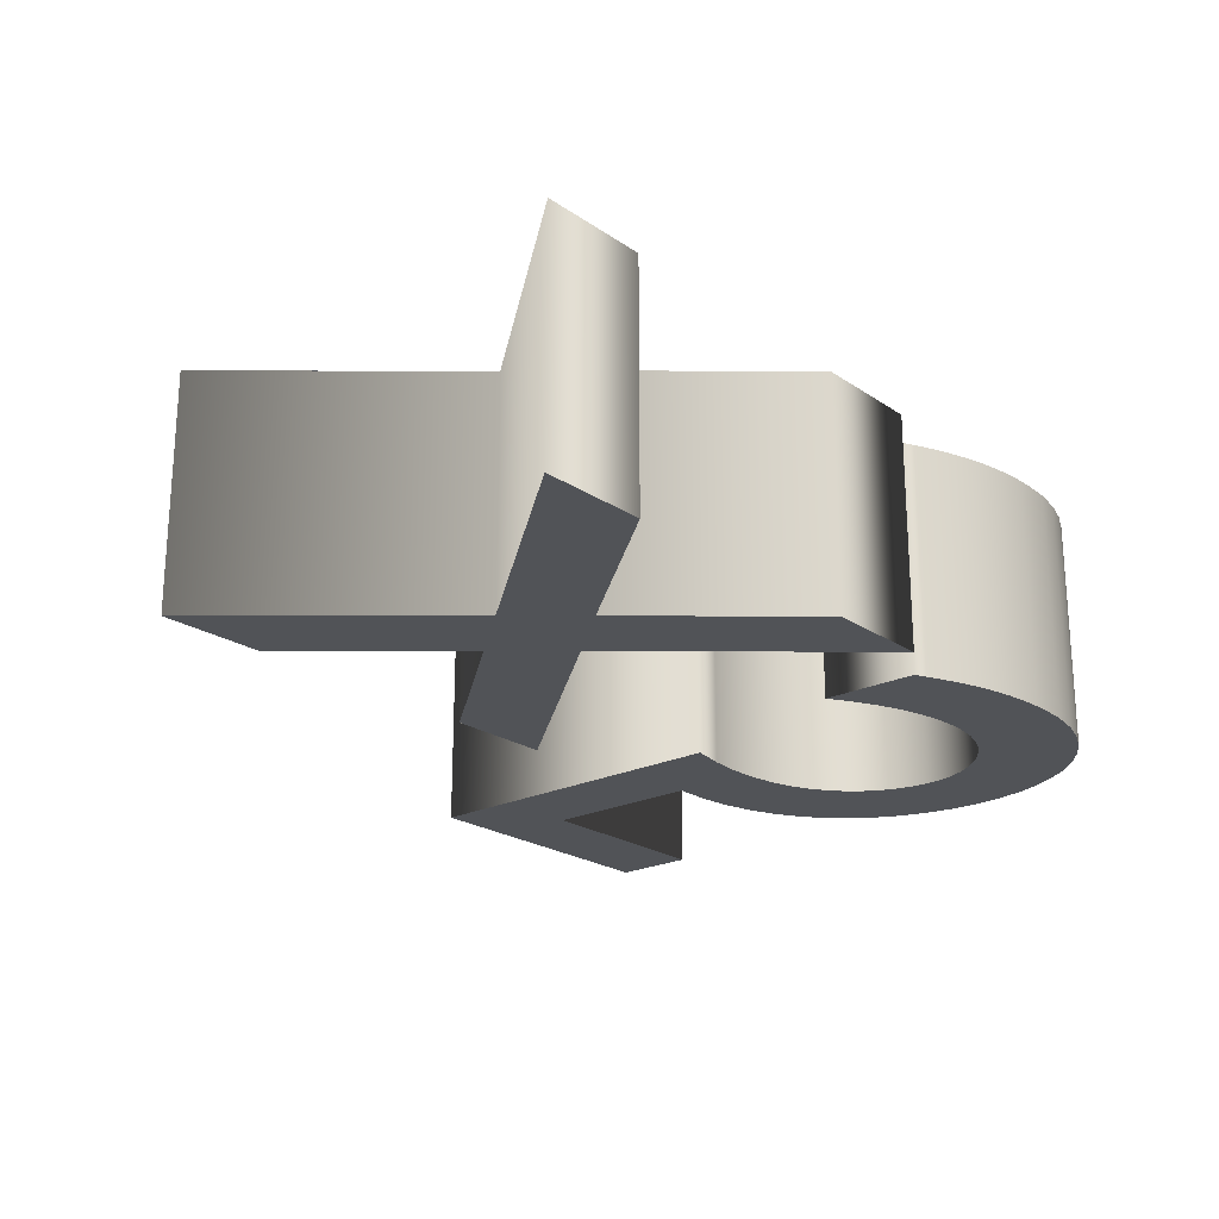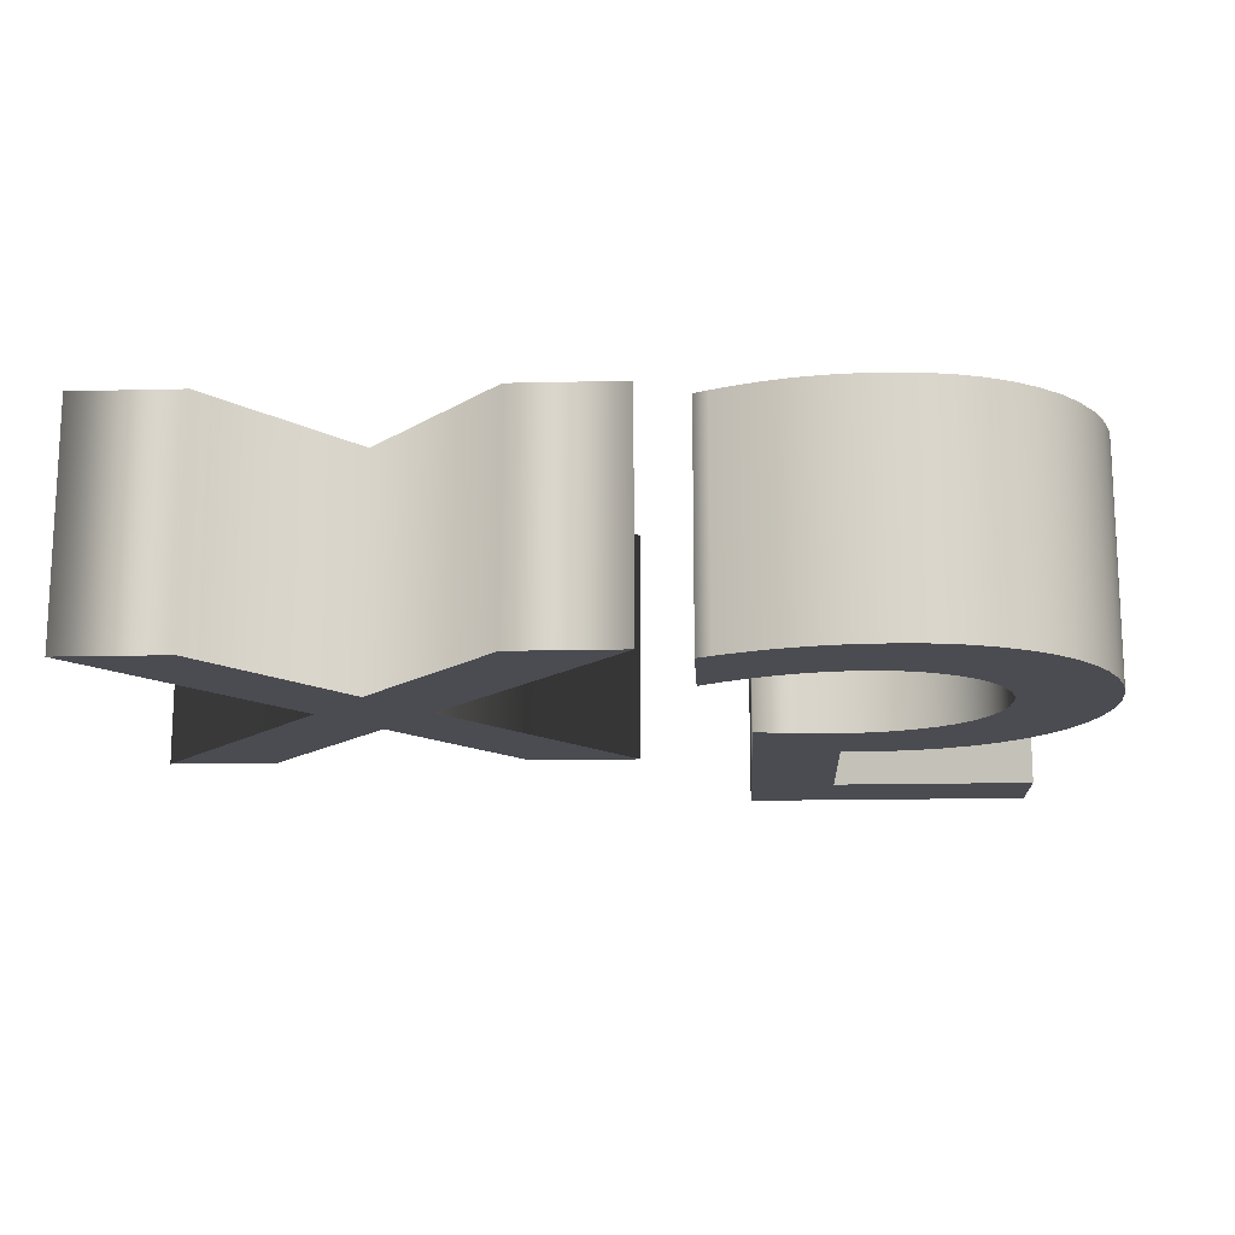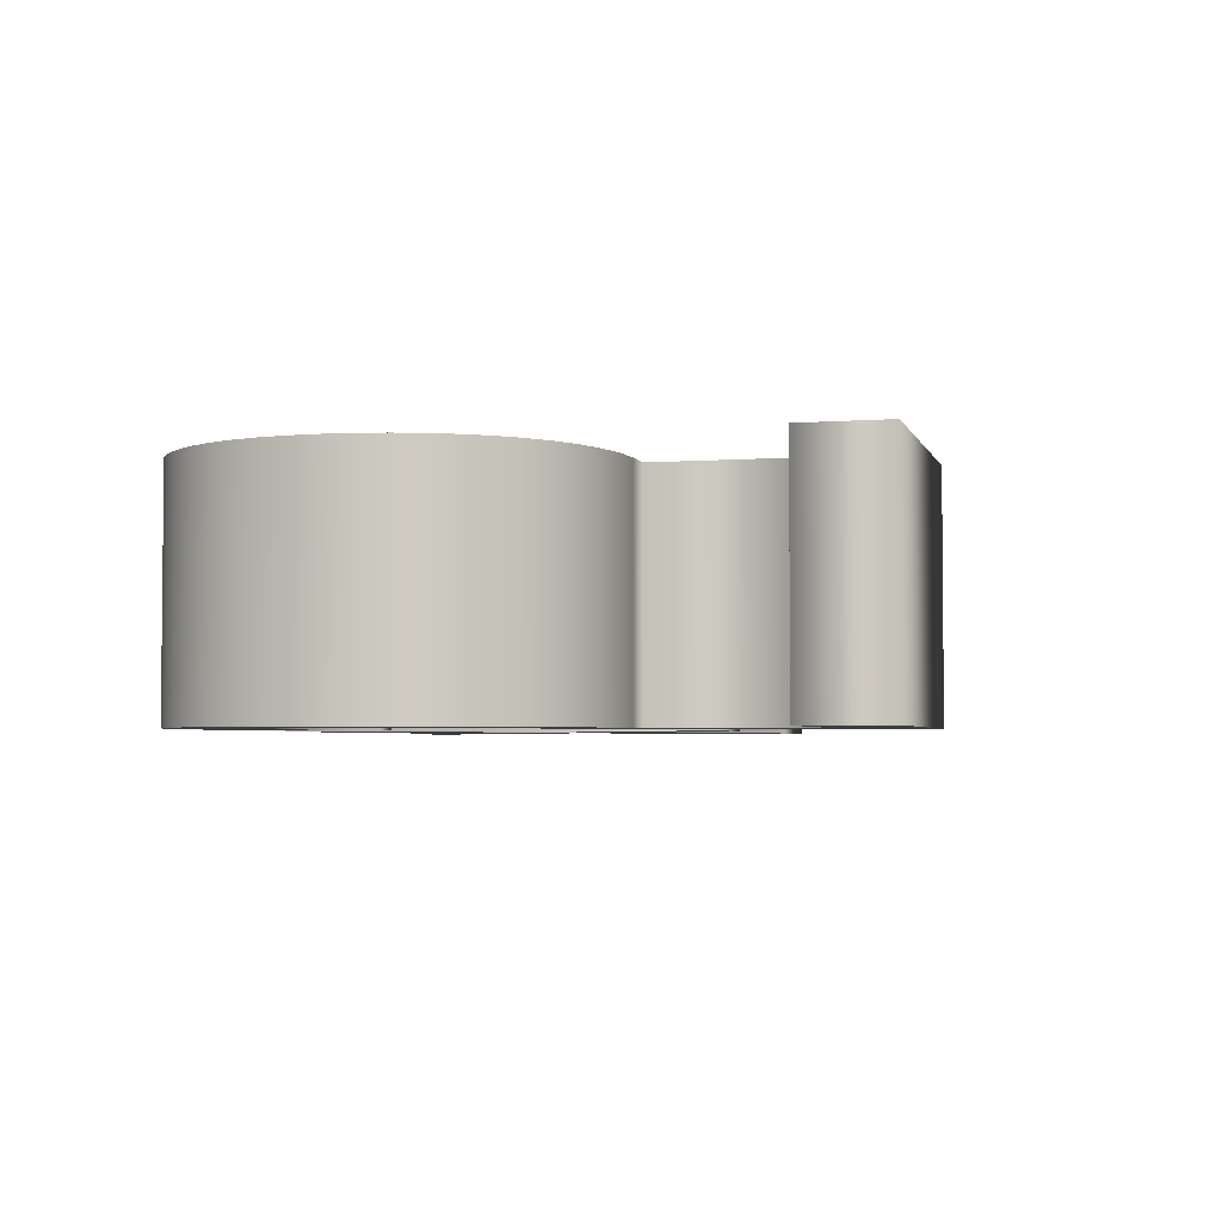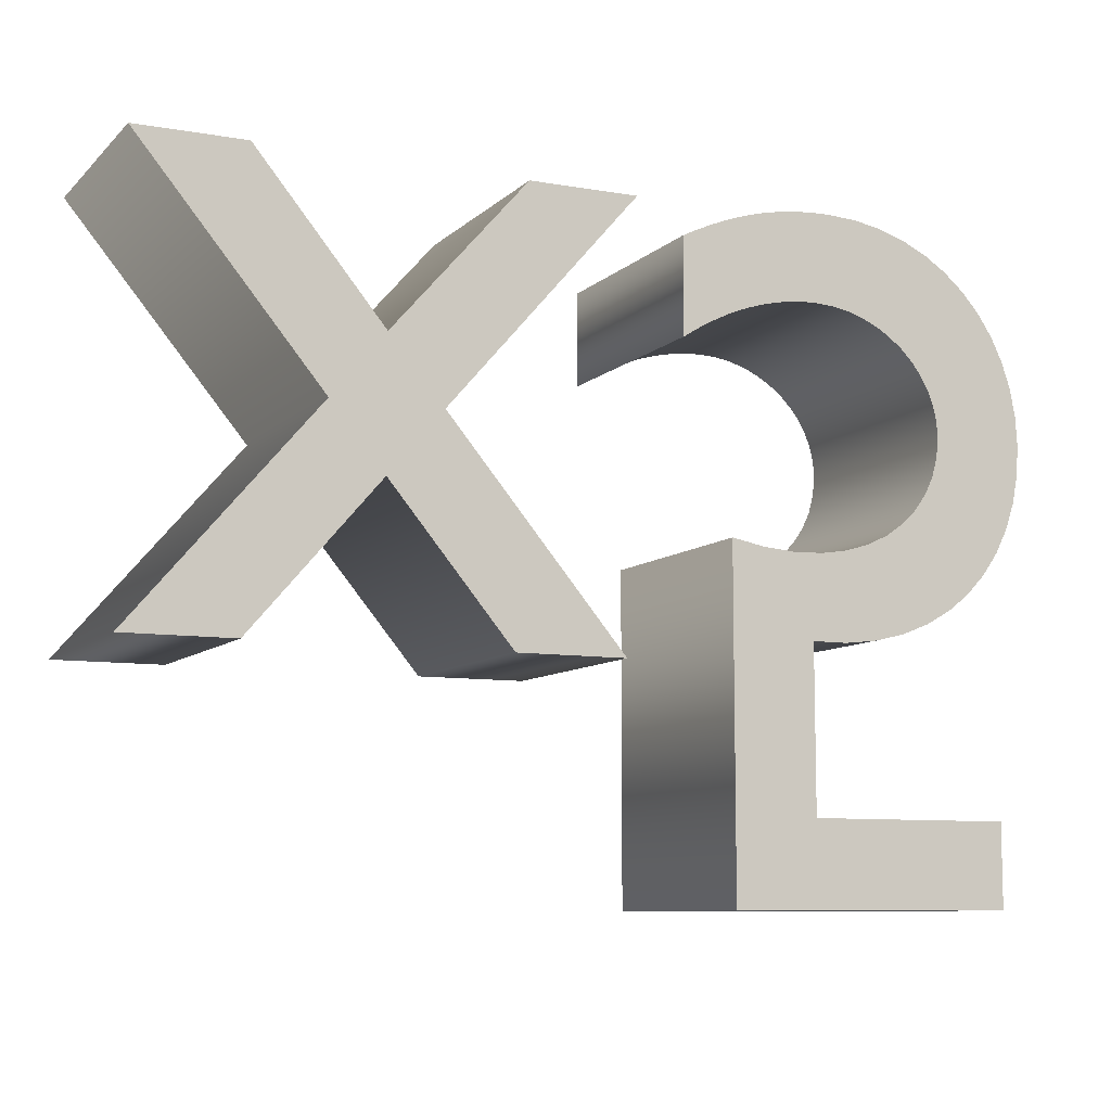
<metadata>
{"format":"obj","ext":"obj","renderer":"f3d","projection":"perspective","resolution":1024,"background":"white","views":[{"elev":-21.9,"azim":-49.5,"up":"+Y"},{"elev":-15.3,"azim":2.9,"up":"+Y"},{"elev":-3.5,"azim":104.4,"up":"+Y"},{"elev":-8.7,"azim":-25.0,"up":"+Z"}]}
</metadata>
<code>
g Text.004
v 0.1746 0.12 -0.3075
v 0.3886 0.12 -0.3955
v 0.3886 0.12 -0.3075
v 0.08556 0.12 -0.3955
v 0.08556 0.12 -0.04045
v 0.1746 0.12 -0.1365
v 0.2464 0.12 -0.1325
v 0.2118 0.12 -0.1365
v 0.2783 0.12 -0.1245
v 0.3073 0.12 -0.113
v 0.3334 0.12 -0.09807
v 0.1218 0.12 -0.04732
v 0.3563 0.12 -0.08008
v 0.1553 0.12 -0.05011
v 0.3761 0.12 -0.05928
v 0.1862 0.12 -0.04913
v 0.3925 0.12 -0.03594
v 0.2142 0.12 -0.04468
v 0.2393 0.12 -0.03706
v 0.2613 0.12 -0.02658
v 0.4055 0.12 -0.01031
v 0.2802 0.12 -0.01354
v 0.2959 0.12 0.001768
v 0.4149 0.12 0.01732
v 0.3083 0.12 0.01903
v 0.4206 0.12 0.04669
v 0.3173 0.12 0.03795
v 0.3227 0.12 0.05822
v 0.4226 0.12 0.07755
v 0.3246 0.12 0.07955
v 0.4206 0.12 0.1083
v 0.3233 0.12 0.09604
v 0.3195 0.12 0.1119
v 0.415 0.12 0.1374
v 0.3134 0.12 0.127
v 0.3051 0.12 0.1412
v 0.4059 0.12 0.1648
v 0.2949 0.12 0.1543
v 0.2829 0.12 0.1662
v 0.3934 0.12 0.1901
v 0.2694 0.12 0.1766
v 0.2543 0.12 0.1855
v 0.2381 0.12 0.1927
v 0.3779 0.12 0.2131
v 0.2207 0.12 0.1981
v 0.2025 0.12 0.2014
v 0.1836 0.12 0.2025
v 0.03456 0.12 0.2535
v 0.1711 0.12 0.2022
v 0.3594 0.12 0.2338
v 0.1586 0.12 0.2011
v 0.3383 0.12 0.2518
v 0.1461 0.12 0.1994
v 0.1336 0.12 0.1969
v 0.1211 0.12 0.1938
v 0.1087 0.12 0.1899
v 0.09626 0.12 0.1854
v 0.08386 0.12 0.1802
v 0.07148 0.12 0.1743
v 0.05914 0.12 0.1677
v 0.04683 0.12 0.1605
v 0.03456 0.12 0.1525
v 0.3147 0.12 0.267
v 0.04907 0.12 0.2607
v 0.06317 0.12 0.2671
v 0.2888 0.12 0.2792
v 0.07694 0.12 0.2728
v 0.09045 0.12 0.2778
v 0.1038 0.12 0.2821
v 0.2609 0.12 0.2881
v 0.1171 0.12 0.2858
v 0.1303 0.12 0.2889
v 0.231 0.12 0.2937
v 0.1437 0.12 0.2913
v 0.1572 0.12 0.2932
v 0.1709 0.12 0.2945
v 0.1996 0.12 0.2955
v 0.185 0.12 0.2953
v -0.3264 0.12 0.05855
v -0.5154 0.12 -0.1625
v -0.4034 0.12 -0.1625
v -0.2704 0.12 -0.008454
v -0.2134 0.12 0.05855
v -0.5154 0.12 0.2865
v -0.02844 0.12 -0.1625
v -0.1424 0.12 -0.1625
v -0.2704 0.12 0.1255
v -0.4034 0.12 0.2865
v -0.01544 0.12 0.2865
v -0.1294 0.12 0.2865
v 0.3886 -0.12 -0.3075
v 0.3886 -0.12 -0.3955
v 0.1746 -0.12 -0.3075
v 0.08556 -0.12 -0.3955
v 0.08556 -0.12 -0.04045
v 0.1746 -0.12 -0.1365
v 0.2464 -0.12 -0.1325
v 0.2118 -0.12 -0.1365
v 0.2783 -0.12 -0.1245
v 0.3073 -0.12 -0.113
v 0.3334 -0.12 -0.09807
v 0.1218 -0.12 -0.04732
v 0.3563 -0.12 -0.08008
v 0.1553 -0.12 -0.05011
v 0.3761 -0.12 -0.05928
v 0.1862 -0.12 -0.04913
v 0.3925 -0.12 -0.03594
v 0.2142 -0.12 -0.04468
v 0.2393 -0.12 -0.03706
v 0.2613 -0.12 -0.02658
v 0.4055 -0.12 -0.01031
v 0.2802 -0.12 -0.01354
v 0.2959 -0.12 0.001768
v 0.4149 -0.12 0.01732
v 0.3083 -0.12 0.01903
v 0.4206 -0.12 0.04669
v 0.3173 -0.12 0.03795
v 0.3227 -0.12 0.05822
v 0.4226 -0.12 0.07755
v 0.3246 -0.12 0.07955
v 0.4206 -0.12 0.1083
v 0.3233 -0.12 0.09604
v 0.3195 -0.12 0.1119
v 0.415 -0.12 0.1374
v 0.3134 -0.12 0.127
v 0.3051 -0.12 0.1412
v 0.4059 -0.12 0.1648
v 0.2949 -0.12 0.1543
v 0.2829 -0.12 0.1662
v 0.3934 -0.12 0.1901
v 0.2694 -0.12 0.1766
v 0.2543 -0.12 0.1855
v 0.2381 -0.12 0.1927
v 0.3779 -0.12 0.2131
v 0.2207 -0.12 0.1981
v 0.2025 -0.12 0.2014
v 0.1836 -0.12 0.2025
v 0.03456 -0.12 0.2535
v 0.3594 -0.12 0.2338
v 0.1711 -0.12 0.2022
v 0.3383 -0.12 0.2518
v 0.1586 -0.12 0.2011
v 0.1461 -0.12 0.1994
v 0.1336 -0.12 0.1969
v 0.1211 -0.12 0.1938
v 0.1087 -0.12 0.1899
v 0.09626 -0.12 0.1854
v 0.08386 -0.12 0.1802
v 0.07148 -0.12 0.1743
v 0.05914 -0.12 0.1677
v 0.04683 -0.12 0.1605
v 0.03456 -0.12 0.1525
v 0.3147 -0.12 0.267
v 0.04907 -0.12 0.2607
v 0.06317 -0.12 0.2671
v 0.2888 -0.12 0.2792
v 0.07694 -0.12 0.2728
v 0.09045 -0.12 0.2778
v 0.1038 -0.12 0.2821
v 0.2609 -0.12 0.2881
v 0.1171 -0.12 0.2858
v 0.1303 -0.12 0.2889
v 0.231 -0.12 0.2937
v 0.1437 -0.12 0.2913
v 0.1572 -0.12 0.2932
v 0.1709 -0.12 0.2945
v 0.1996 -0.12 0.2955
v 0.185 -0.12 0.2953
v -0.4034 -0.12 -0.1625
v -0.5154 -0.12 -0.1625
v -0.3264 -0.12 0.05855
v -0.2704 -0.12 -0.008454
v -0.2134 -0.12 0.05855
v -0.5154 -0.12 0.2865
v -0.02844 -0.12 -0.1625
v -0.1424 -0.12 -0.1625
v -0.2704 -0.12 0.1255
v -0.4034 -0.12 0.2865
v -0.01544 -0.12 0.2865
v -0.1294 -0.12 0.2865
v -0.01544 0.12 0.2865
v -0.01544 -0.12 0.2865
v -0.1294 -0.12 0.2865
v -0.1294 0.12 0.2865
v -0.2704 -0.12 0.1255
v -0.2704 0.12 0.1255
v -0.4034 -0.12 0.2865
v -0.4034 0.12 0.2865
v -0.5154 -0.12 0.2865
v -0.5154 0.12 0.2865
v -0.3264 -0.12 0.05855
v -0.3264 0.12 0.05855
v -0.5154 -0.12 -0.1625
v -0.5154 0.12 -0.1625
v -0.4034 -0.12 -0.1625
v -0.4034 0.12 -0.1625
v -0.2704 -0.12 -0.008454
v -0.2704 0.12 -0.008454
v -0.1424 -0.12 -0.1625
v -0.1424 0.12 -0.1625
v -0.02844 -0.12 -0.1625
v -0.02844 0.12 -0.1625
v -0.2134 -0.12 0.05855
v -0.2134 0.12 0.05855
v -0.01544 -0.12 0.2865
v -0.01544 0.12 0.2865
v 0.1746 0.12 -0.3075
v 0.1746 -0.12 -0.3075
v 0.1746 -0.12 -0.1365
v 0.1746 0.12 -0.1365
v 0.2118 -0.12 -0.1365
v 0.2118 0.12 -0.1365
v 0.2464 -0.12 -0.1325
v 0.2464 0.12 -0.1325
v 0.2783 -0.12 -0.1245
v 0.2783 0.12 -0.1245
v 0.3073 -0.12 -0.113
v 0.3073 0.12 -0.113
v 0.3334 -0.12 -0.09807
v 0.3334 0.12 -0.09807
v 0.3563 -0.12 -0.08008
v 0.3563 0.12 -0.08008
v 0.3761 -0.12 -0.05928
v 0.3761 0.12 -0.05928
v 0.3925 -0.12 -0.03594
v 0.3925 0.12 -0.03594
v 0.4055 -0.12 -0.01031
v 0.4055 0.12 -0.01031
v 0.4149 -0.12 0.01732
v 0.4149 0.12 0.01732
v 0.4206 -0.12 0.04669
v 0.4206 0.12 0.04669
v 0.4226 -0.12 0.07755
v 0.4226 0.12 0.07755
v 0.4206 -0.12 0.1083
v 0.4206 0.12 0.1083
v 0.415 -0.12 0.1374
v 0.415 0.12 0.1374
v 0.4059 -0.12 0.1648
v 0.4059 0.12 0.1648
v 0.3934 -0.12 0.1901
v 0.3934 0.12 0.1901
v 0.3779 -0.12 0.2131
v 0.3779 0.12 0.2131
v 0.3594 -0.12 0.2338
v 0.3594 0.12 0.2338
v 0.3383 -0.12 0.2518
v 0.3383 0.12 0.2518
v 0.3147 -0.12 0.267
v 0.3147 0.12 0.267
v 0.2888 -0.12 0.2792
v 0.2888 0.12 0.2792
v 0.2609 -0.12 0.2881
v 0.2609 0.12 0.2881
v 0.231 -0.12 0.2937
v 0.231 0.12 0.2937
v 0.1996 -0.12 0.2955
v 0.1996 0.12 0.2955
v 0.185 -0.12 0.2953
v 0.185 0.12 0.2953
v 0.1709 -0.12 0.2945
v 0.1709 0.12 0.2945
v 0.1572 -0.12 0.2932
v 0.1572 0.12 0.2932
v 0.1437 -0.12 0.2913
v 0.1437 0.12 0.2913
v 0.1303 -0.12 0.2889
v 0.1303 0.12 0.2889
v 0.1171 -0.12 0.2858
v 0.1171 0.12 0.2858
v 0.1038 -0.12 0.2821
v 0.1038 0.12 0.2821
v 0.09045 -0.12 0.2778
v 0.09045 0.12 0.2778
v 0.07694 -0.12 0.2728
v 0.07694 0.12 0.2728
v 0.06317 -0.12 0.2671
v 0.06317 0.12 0.2671
v 0.04907 -0.12 0.2607
v 0.04907 0.12 0.2607
v 0.03456 -0.12 0.2535
v 0.03456 0.12 0.2535
v 0.03456 -0.12 0.1525
v 0.03456 0.12 0.1525
v 0.04683 -0.12 0.1605
v 0.04683 0.12 0.1605
v 0.05914 -0.12 0.1677
v 0.05914 0.12 0.1677
v 0.07148 -0.12 0.1743
v 0.07148 0.12 0.1743
v 0.08386 -0.12 0.1802
v 0.08386 0.12 0.1802
v 0.09626 -0.12 0.1854
v 0.09626 0.12 0.1854
v 0.1087 -0.12 0.1899
v 0.1087 0.12 0.1899
v 0.1211 -0.12 0.1938
v 0.1211 0.12 0.1938
v 0.1336 -0.12 0.1969
v 0.1336 0.12 0.1969
v 0.1461 -0.12 0.1994
v 0.1461 0.12 0.1994
v 0.1586 -0.12 0.2011
v 0.1586 0.12 0.2011
v 0.1711 -0.12 0.2022
v 0.1711 0.12 0.2022
v 0.1836 -0.12 0.2025
v 0.1836 0.12 0.2025
v 0.2025 -0.12 0.2014
v 0.2025 0.12 0.2014
v 0.2207 -0.12 0.1981
v 0.2207 0.12 0.1981
v 0.2381 -0.12 0.1927
v 0.2381 0.12 0.1927
v 0.2543 -0.12 0.1855
v 0.2543 0.12 0.1855
v 0.2694 -0.12 0.1766
v 0.2694 0.12 0.1766
v 0.2829 -0.12 0.1662
v 0.2829 0.12 0.1662
v 0.2949 -0.12 0.1543
v 0.2949 0.12 0.1543
v 0.3051 -0.12 0.1412
v 0.3051 0.12 0.1412
v 0.3134 -0.12 0.127
v 0.3134 0.12 0.127
v 0.3195 -0.12 0.1119
v 0.3195 0.12 0.1119
v 0.3233 -0.12 0.09604
v 0.3233 0.12 0.09604
v 0.3246 -0.12 0.07955
v 0.3246 0.12 0.07955
v 0.3227 -0.12 0.05822
v 0.3227 0.12 0.05822
v 0.3173 -0.12 0.03795
v 0.3173 0.12 0.03795
v 0.3083 -0.12 0.01903
v 0.3083 0.12 0.01903
v 0.2959 -0.12 0.001768
v 0.2959 0.12 0.001768
v 0.2802 -0.12 -0.01354
v 0.2802 0.12 -0.01354
v 0.2613 -0.12 -0.02658
v 0.2613 0.12 -0.02658
v 0.2393 -0.12 -0.03706
v 0.2393 0.12 -0.03706
v 0.2142 -0.12 -0.04468
v 0.2142 0.12 -0.04468
v 0.1862 -0.12 -0.04913
v 0.1862 0.12 -0.04913
v 0.1553 -0.12 -0.05011
v 0.1553 0.12 -0.05011
v 0.1218 -0.12 -0.04732
v 0.1218 0.12 -0.04732
v 0.08556 -0.12 -0.04045
v 0.08556 0.12 -0.04045
v 0.08556 -0.12 -0.3955
v 0.08556 0.12 -0.3955
v 0.3886 -0.12 -0.3955
v 0.3886 0.12 -0.3955
v 0.3886 -0.12 -0.3075
v 0.3886 0.12 -0.3075
v 0.1746 -0.12 -0.3075
v 0.1746 0.12 -0.3075
g Text.004_0
f 3 2 1
f 2 4 1
f 1 4 5
f 6 1 5
f 7 6 5
f 7 8 6
f 9 7 5
f 10 9 5
f 11 10 5
f 12 11 5
f 13 11 12
f 14 13 12
f 15 13 14
f 16 15 14
f 17 15 16
f 17 16 18
f 17 18 19
f 17 19 20
f 21 17 20
f 21 20 22
f 21 22 23
f 24 21 23
f 24 23 25
f 26 24 25
f 26 25 27
f 26 27 28
f 29 26 28
f 29 28 30
f 31 29 30
f 31 30 32
f 31 32 33
f 34 31 33
f 34 33 35
f 34 35 36
f 37 34 36
f 37 36 38
f 37 38 39
f 40 37 39
f 40 39 41
f 40 41 42
f 40 42 43
f 44 40 43
f 44 43 45
f 44 45 46
f 44 46 47
f 44 47 48
f 47 49 48
f 50 44 48
f 49 51 48
f 52 50 48
f 51 53 48
f 53 54 48
f 54 55 48
f 55 56 48
f 56 57 48
f 57 58 48
f 58 59 48
f 59 60 48
f 60 61 48
f 61 62 48
f 63 52 48
f 63 48 64
f 63 64 65
f 66 63 65
f 66 65 67
f 66 67 68
f 66 68 69
f 70 66 69
f 70 69 71
f 70 71 72
f 73 70 72
f 73 72 74
f 73 74 75
f 73 75 76
f 77 73 76
f 77 76 78
f 81 80 79
f 82 81 79
f 83 82 79
f 83 79 84
f 83 85 82
f 85 86 82
f 87 83 84
f 88 87 84
f 89 83 87
f 89 87 90
f 93 92 91
f 93 94 92
f 95 94 93
f 95 93 96
f 95 96 97
f 96 98 97
f 95 97 99
f 95 99 100
f 95 100 101
f 95 101 102
f 102 101 103
f 102 103 104
f 104 103 105
f 104 105 106
f 106 105 107
f 108 106 107
f 109 108 107
f 110 109 107
f 110 107 111
f 112 110 111
f 113 112 111
f 113 111 114
f 115 113 114
f 115 114 116
f 117 115 116
f 118 117 116
f 118 116 119
f 120 118 119
f 120 119 121
f 122 120 121
f 123 122 121
f 123 121 124
f 125 123 124
f 126 125 124
f 126 124 127
f 128 126 127
f 129 128 127
f 129 127 130
f 131 129 130
f 132 131 130
f 133 132 130
f 133 130 134
f 135 133 134
f 136 135 134
f 137 136 134
f 138 137 134
f 138 134 139
f 138 140 137
f 138 139 141
f 138 142 140
f 138 143 142
f 138 144 143
f 138 145 144
f 138 146 145
f 138 147 146
f 138 148 147
f 138 149 148
f 138 150 149
f 138 151 150
f 138 152 151
f 138 141 153
f 154 138 153
f 155 154 153
f 155 153 156
f 157 155 156
f 158 157 156
f 159 158 156
f 159 156 160
f 161 159 160
f 162 161 160
f 162 160 163
f 164 162 163
f 165 164 163
f 166 165 163
f 166 163 167
f 168 166 167
f 171 170 169
f 171 169 172
f 171 172 173
f 174 171 173
f 172 175 173
f 172 176 175
f 174 173 177
f 174 177 178
f 177 173 179
f 180 177 179
f 183 182 181
f 184 183 181
f 185 183 184
f 186 185 184
f 187 185 186
f 188 187 186
f 189 187 188
f 190 189 188
f 191 189 190
f 192 191 190
f 193 191 192
f 194 193 192
f 195 193 194
f 196 195 194
f 197 195 196
f 198 197 196
f 199 197 198
f 200 199 198
f 201 199 200
f 202 201 200
f 203 201 202
f 204 203 202
f 205 203 204
f 206 205 204
f 209 208 207
f 210 209 207
f 211 209 210
f 212 211 210
f 213 211 212
f 214 213 212
f 215 213 214
f 216 215 214
f 217 215 216
f 218 217 216
f 219 217 218
f 220 219 218
f 221 219 220
f 222 221 220
f 223 221 222
f 224 223 222
f 225 223 224
f 226 225 224
f 227 225 226
f 228 227 226
f 229 227 228
f 230 229 228
f 231 229 230
f 232 231 230
f 233 231 232
f 234 233 232
f 235 233 234
f 236 235 234
f 237 235 236
f 238 237 236
f 239 237 238
f 240 239 238
f 241 239 240
f 242 241 240
f 243 241 242
f 244 243 242
f 245 243 244
f 246 245 244
f 247 245 246
f 248 247 246
f 249 247 248
f 250 249 248
f 251 249 250
f 252 251 250
f 253 251 252
f 254 253 252
f 255 253 254
f 256 255 254
f 257 255 256
f 258 257 256
f 259 257 258
f 260 259 258
f 261 259 260
f 262 261 260
f 263 261 262
f 264 263 262
f 265 263 264
f 266 265 264
f 267 265 266
f 268 267 266
f 269 267 268
f 270 269 268
f 271 269 270
f 272 271 270
f 273 271 272
f 274 273 272
f 275 273 274
f 276 275 274
f 277 275 276
f 278 277 276
f 279 277 278
f 280 279 278
f 281 279 280
f 282 281 280
f 283 281 282
f 284 283 282
f 285 283 284
f 286 285 284
f 287 285 286
f 288 287 286
f 289 287 288
f 290 289 288
f 291 289 290
f 292 291 290
f 293 291 292
f 294 293 292
f 295 293 294
f 296 295 294
f 297 295 296
f 298 297 296
f 299 297 298
f 300 299 298
f 301 299 300
f 302 301 300
f 303 301 302
f 304 303 302
f 305 303 304
f 306 305 304
f 307 305 306
f 308 307 306
f 309 307 308
f 310 309 308
f 311 309 310
f 312 311 310
f 313 311 312
f 314 313 312
f 315 313 314
f 316 315 314
f 317 315 316
f 318 317 316
f 319 317 318
f 320 319 318
f 321 319 320
f 322 321 320
f 323 321 322
f 324 323 322
f 325 323 324
f 326 325 324
f 327 325 326
f 328 327 326
f 329 327 328
f 330 329 328
f 331 329 330
f 332 331 330
f 333 331 332
f 334 333 332
f 335 333 334
f 336 335 334
f 337 335 336
f 338 337 336
f 339 337 338
f 340 339 338
f 341 339 340
f 342 341 340
f 343 341 342
f 344 343 342
f 345 343 344
f 346 345 344
f 347 345 346
f 348 347 346
f 349 347 348
f 350 349 348
f 351 349 350
f 352 351 350
f 353 351 352
f 354 353 352
f 355 353 354
f 356 355 354
f 357 355 356
f 358 357 356
f 359 357 358
f 360 359 358
f 361 359 360
f 362 361 360
f 363 361 362
f 364 363 362

</code>
